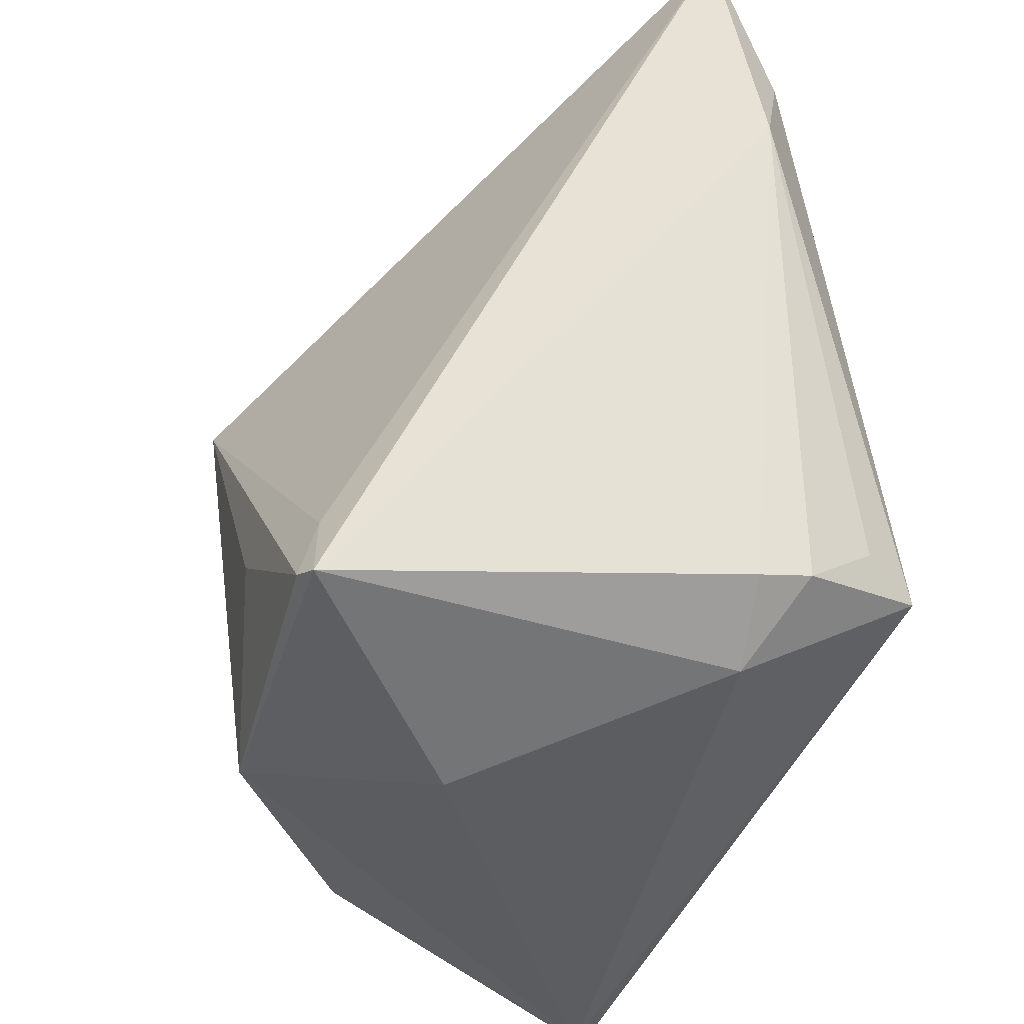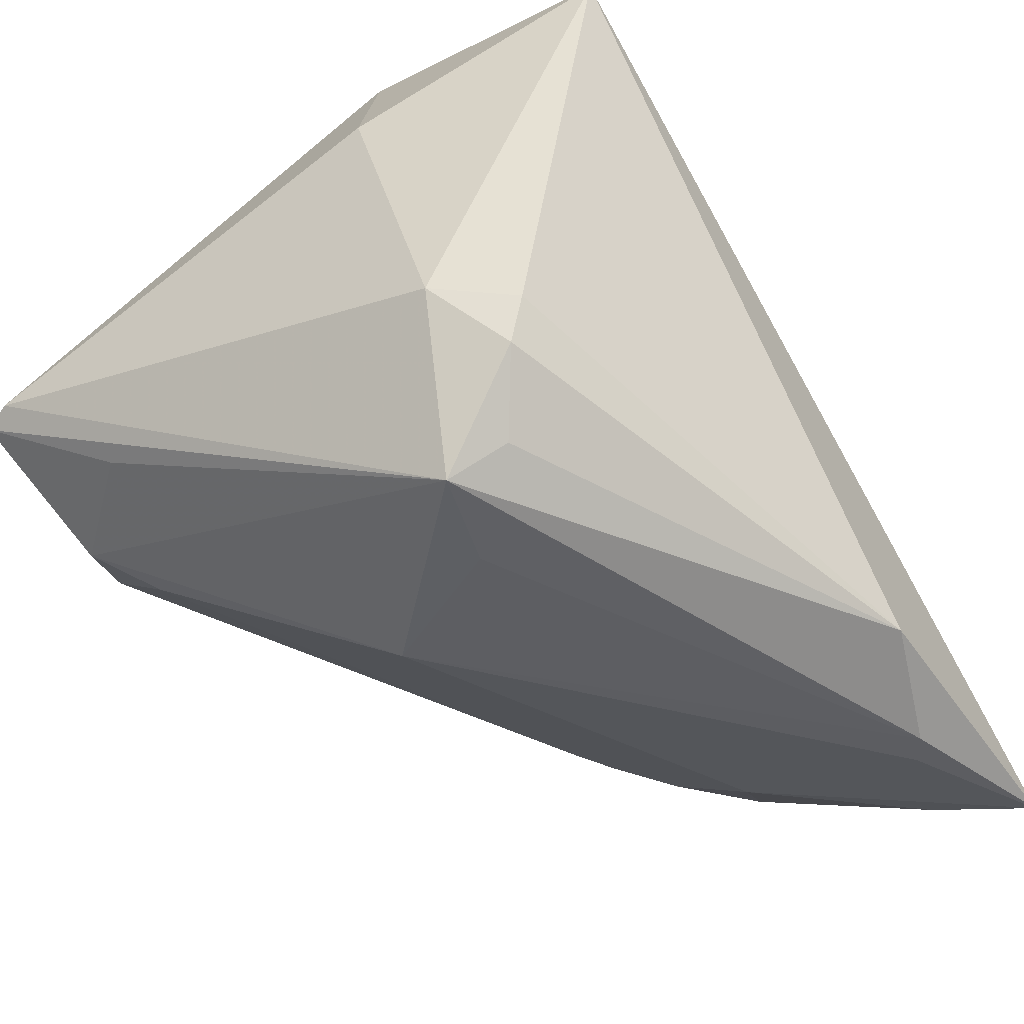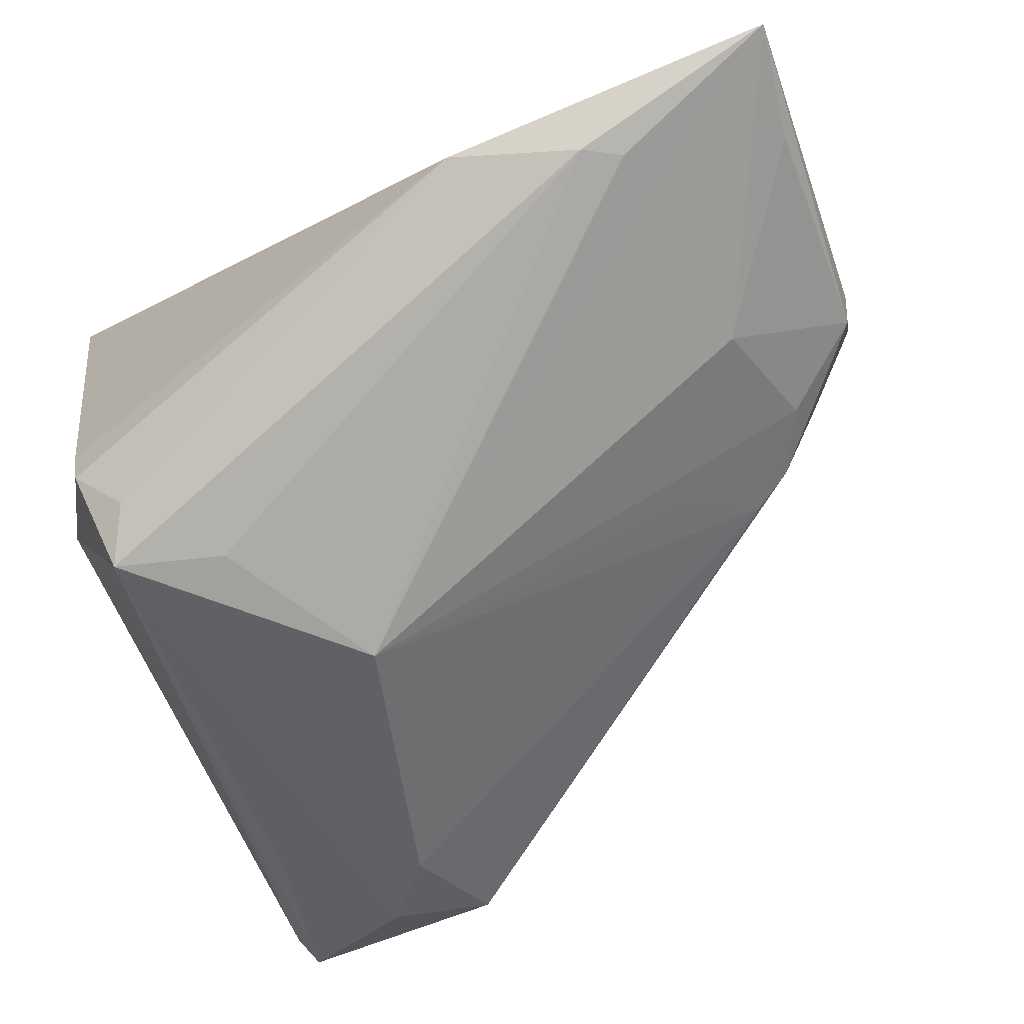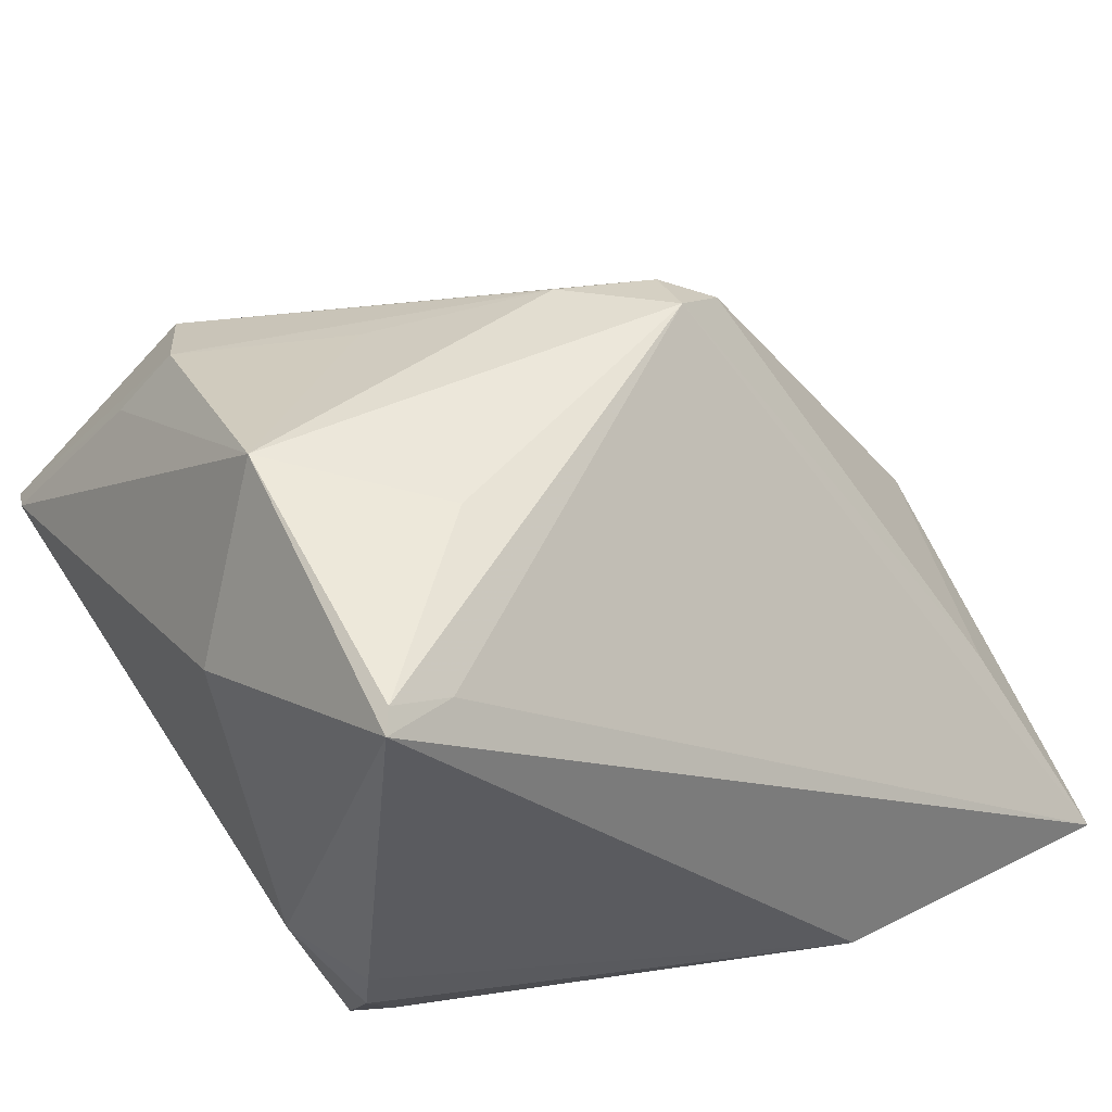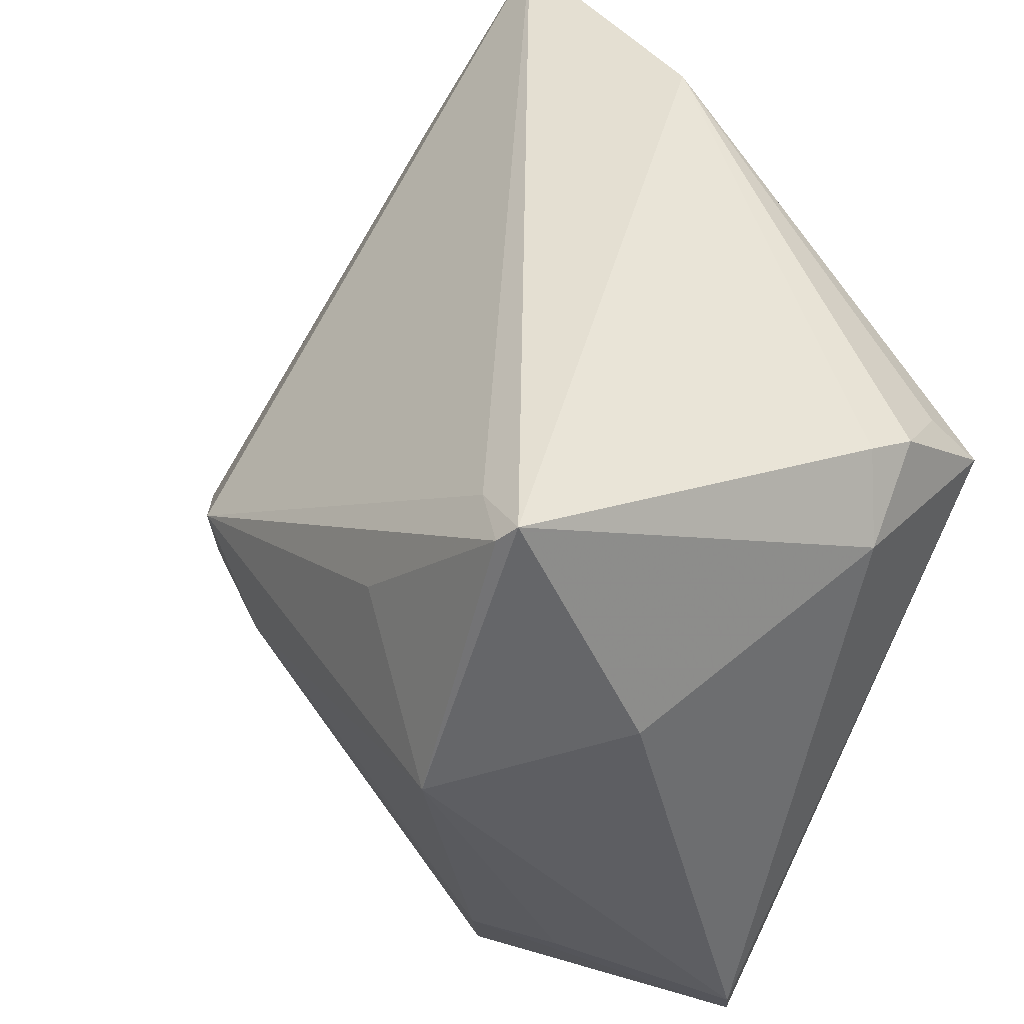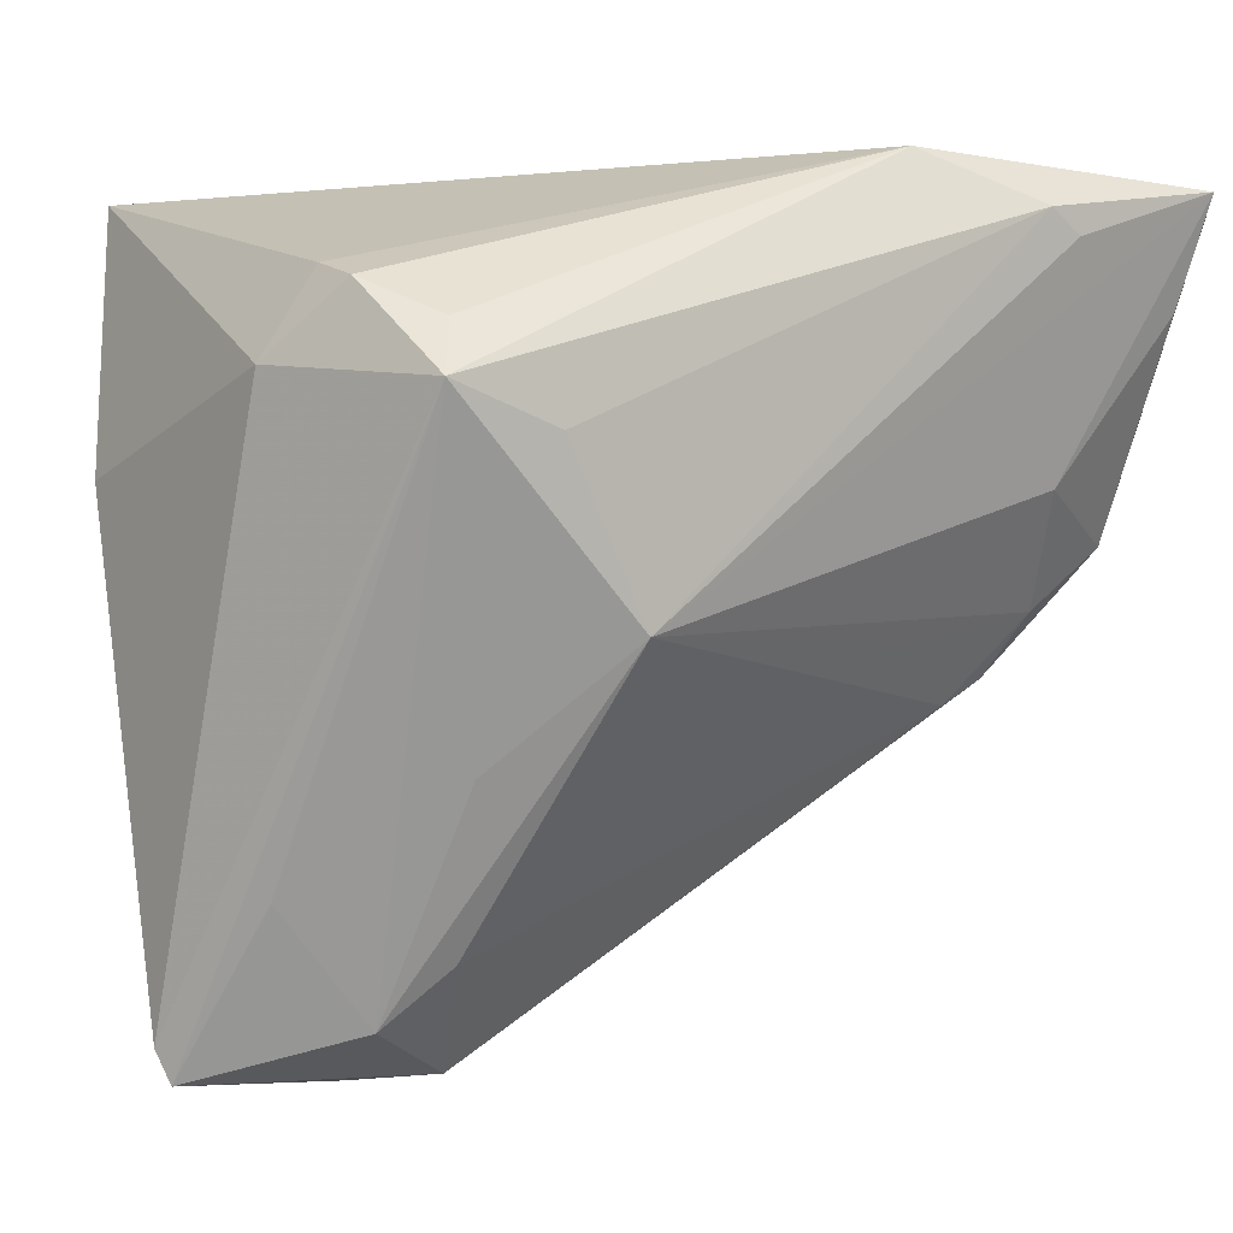
<metadata>
{"format":"obj","ext":"obj","renderer":"f3d","projection":"perspective","resolution":1024,"background":"white","views":[{"elev":46.0,"azim":80.1,"up":"+Y"},{"elev":-43.2,"azim":124.9,"up":"+Z"},{"elev":-79.1,"azim":-154.9,"up":"+Z"},{"elev":39.7,"azim":148.4,"up":"+Z"},{"elev":40.2,"azim":57.8,"up":"+Y"},{"elev":-0.7,"azim":148.1,"up":"+Y"}]}
</metadata>
<code>
v 0.008927 -0.04109 0.001853
v -0.0101 -0.009027 0.03238
v -0.01905 -0.0001414 0.0327
v 0.02723 -0.03012 0.01917
v -0.02695 -0.008397 -0.01864
v -0.03777 0.005035 -0.02358
v -0.03184 0.02851 -0.03033
v -0.0506 0.00224 -0.01153
v 0.03322 0.01327 -0.01191
v 0.02737 0.001232 0.03417
v -0.05031 0.02104 -0.02518
v 0.02268 -0.02666 0.02624
v 0.01249 -0.04442 -0.004474
v -0.04579 -0.006814 -0.0006846
v -0.03534 0.02627 -0.02989
v -0.03447 -0.01292 0.007815
v 0.03539 0.005463 0.01588
v 0.03539 -0.0415 0.002765
v 0.02644 0.01122 -0.03033
v -0.03347 -0.01399 -0.01314
v -0.05016 -0.002499 -0.002975
v 0.02892 0.02129 -0.01416
v -0.04018 -0.0108 0.003112
v -0.04563 0.01914 -0.01049
v 0.01946 -0.04506 0.000303
v 0.01611 0.007618 -0.03033
v 0.02389 0.01624 -0.02632
v -0.02566 -0.003742 0.02899
v -0.02049 -0.00673 0.03121
v 0.007484 -0.008028 -0.02882
v 0.01809 -0.01913 -0.02002
v 0.01583 -0.03449 -0.01281
v 0.02859 0.0198 -0.01923
v 0.01817 -0.03573 0.02295
v 0.007958 -0.01492 0.03018
v 0.02126 -0.03996 -0.009199
v -0.05243 0.03175 -0.0281
v 0.02897 0.02902 0.02712
v -0.03756 -0.01163 -0.01341
v 0.01595 -0.03916 0.01636
v -0.01989 0.03311 -0.02644
v -0.04248 -0.007867 -0.01064
v 0.0303 -0.02907 -0.008633
v 0.03026 0.03081 0.02572
v 0.01316 0.01371 0.03119
v -0.04938 0.000474 -0.01604
v 0.03426 -0.0446 0.001832
v 0.02257 0.02837 0.02448
v -0.04093 -0.005548 -0.01643
v 0.02108 -0.03931 0.01606
f 18 19 9
f 37 44 41
f 37 41 7
f 7 41 19
f 33 9 19
f 47 12 34
f 47 19 18
f 37 30 6
f 18 10 4
f 10 12 4
f 4 47 18
f 12 47 4
f 17 9 44
f 44 10 17
f 18 9 17
f 17 10 18
f 34 12 2
f 48 44 37
f 15 30 37
f 37 7 15
f 15 7 30
f 19 30 26
f 26 7 19
f 30 7 26
f 19 41 27
f 27 33 19
f 41 33 27
f 44 9 22
f 9 33 22
f 22 41 44
f 22 33 41
f 13 47 25
f 37 6 11
f 49 6 30
f 30 32 20
f 39 49 20
f 20 13 39
f 20 32 13
f 36 47 13
f 13 32 36
f 36 32 30
f 13 25 40
f 35 12 10
f 10 2 35
f 35 2 12
f 37 21 24
f 24 21 28
f 38 10 44
f 38 45 10
f 44 48 38
f 45 38 3
f 3 2 10
f 10 45 3
f 3 38 48
f 37 24 3
f 3 24 28
f 3 48 37
f 37 11 46
f 46 42 21
f 46 11 6
f 6 49 46
f 46 49 39
f 39 42 46
f 5 49 30
f 30 20 5
f 5 20 49
f 19 47 43
f 43 36 19
f 47 36 43
f 31 30 19
f 19 36 31
f 31 36 30
f 50 25 47
f 50 40 25
f 50 47 34
f 34 40 50
f 23 16 28
f 39 13 23
f 28 16 29
f 29 16 40
f 29 40 34
f 34 2 29
f 29 3 28
f 2 3 29
f 13 40 1
f 40 16 1
f 1 23 13
f 16 23 1
f 8 21 37
f 37 46 8
f 8 46 21
f 28 21 14
f 14 23 28
f 39 23 14
f 14 42 39
f 21 42 14

</code>
